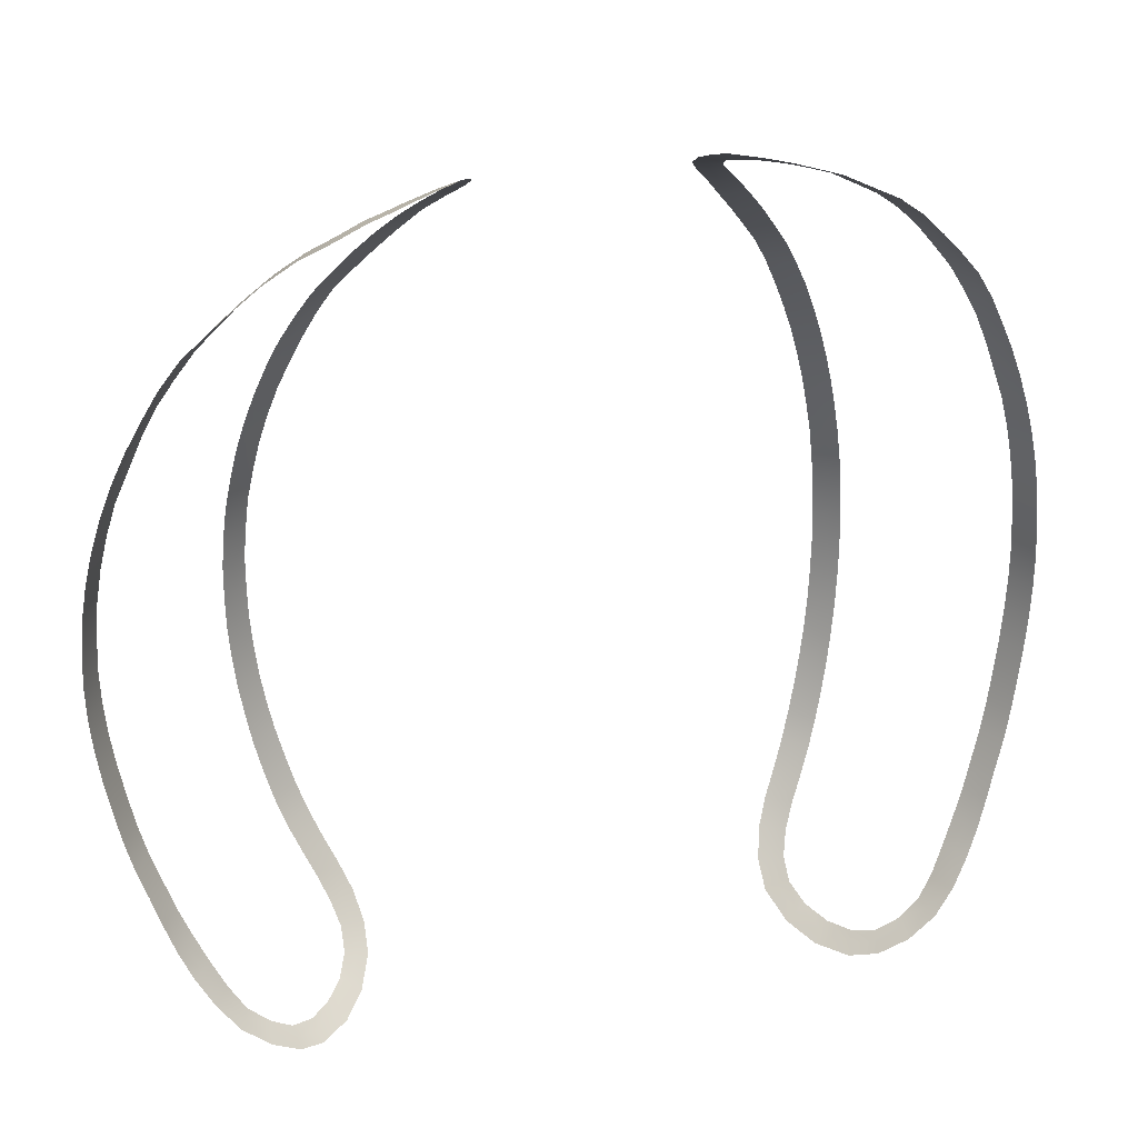
<metadata>
{"format":"obj","ext":"obj","renderer":"f3d","projection":"perspective","resolution":1024,"background":"white","views":[{"elev":31.6,"azim":-14.1,"up":"+Z"}]}
</metadata>
<code>
g monsterball_ocl
v 0.006422 0.01422 0.02574
v 0.005749 0.01401 0.02603
v 0.005438 0.01497 0.02555
v 0.006147 0.015 0.02538
v 0.007094 0.01443 0.02546
v 0.006856 0.01504 0.02521
v 0.006235 0.01596 0.02484
v 0.005511 0.01607 0.02483
v 0.006943 0.01579 0.02475
v 0.006166 0.01739 0.02383
v 0.00687 0.01712 0.02392
v 0.007554 0.01679 0.02393
v 0.007795 0.01829 0.02274
v 0.007128 0.0187 0.02262
v 0.008455 0.01787 0.02285
v 0.008104 0.01971 0.02131
v 0.008776 0.01932 0.02152
v 0.009413 0.01884 0.02164
v 0.009734 0.02017 0.02015
v 0.009089 0.02062 0.01999
v 0.01039 0.01974 0.02033
v 0.01004 0.02149 0.01865
v 0.01068 0.02103 0.01881
v 0.01132 0.02057 0.01897
v 0.01162 0.02188 0.01745
v 0.01097 0.02235 0.0173
v 0.01225 0.02139 0.01758
v 0.01178 0.02299 0.01577
v 0.01245 0.02255 0.01593
v 0.01308 0.02207 0.01605
v 0.0132 0.02313 0.01433
v 0.01253 0.02354 0.01417
v 0.01386 0.02269 0.01448
v 0.01322 0.02405 0.01254
v 0.01388 0.02362 0.01269
v 0.01455 0.0232 0.01283
v 0.01452 0.02409 0.01101
v 0.01385 0.02453 0.01089
v 0.01518 0.02365 0.01113
v 0.01441 0.02493 0.009181
v 0.01507 0.02449 0.009288
v 0.01573 0.02404 0.009395
v 0.01556 0.02483 0.007536
v 0.0149 0.02528 0.00744
v 0.01621 0.02436 0.007626
v 0.0153 0.02552 0.005668
v 0.01596 0.02506 0.005752
v 0.01661 0.02459 0.005832
v 0.0163 0.02525 0.003957
v 0.01564 0.02572 0.003886
v 0.01695 0.02477 0.004026
v 0.01587 0.02578 0.002085
v 0.01652 0.02531 0.002146
v 0.01719 0.02485 0.002208
v 0.01668 0.02531 0.0003375
v 0.01603 0.0258 0.0002894
v 0.01734 0.02484 0.0003852
v 0.01607 0.02567 -0.001496
v 0.01675 0.02523 -0.001472
v 0.01739 0.02474 -0.001444
v 0.01672 0.02506 -0.003261
v 0.01606 0.02554 -0.003268
v 0.01739 0.0246 -0.003256
v 0.01672 0.02506 -0.003261
v 0.01663 0.02485 -0.005017
v 0.01728 0.02436 -0.005011
v 0.01596 0.0253 -0.005016
v 0.01606 0.02554 -0.003268
v 0.01646 0.02456 -0.006739
v 0.01711 0.02409 -0.006736
v 0.01579 0.02502 -0.006739
v 0.01263 0.02013 -0.01901
v 0.01192 0.02044 -0.019
v 0.01156 0.01928 -0.02043
v 0.01226 0.01907 -0.0203
v 0.01332 0.01978 -0.01899
v 0.01294 0.01882 -0.02012
v 0.01231 0.0178 -0.02142
v 0.01162 0.01796 -0.02165
v 0.01297 0.01774 -0.02114
v 0.01236 0.01613 -0.02263
v 0.01294 0.01625 -0.02222
v 0.01352 0.01638 -0.0218
v 0.01396 0.01473 -0.02266
v 0.01351 0.01442 -0.02314
v 0.01444 0.01506 -0.02221
v 0.01505 0.01298 -0.02321
v 0.01525 0.01355 -0.02277
v 0.01548 0.01397 -0.02222
v 0.01652 0.01262 -0.0222
v 0.01642 0.01201 -0.02257
v 0.01664 0.01324 -0.02188
v 0.01652 0.01262 -0.0222
v 0.01792 0.01227 -0.02128
v 0.01782 0.01295 -0.02105
v 0.01801 0.01159 -0.02151
v 0.01642 0.01201 -0.02257
v 0.01928 0.01239 -0.02012
v 0.01903 0.0131 -0.02002
v 0.01954 0.01169 -0.02022
v 0.007858 0.01165 0.02659
v 0.00698 0.01237 0.02654
v 0.007495 0.01285 0.02622
v 0.008254 0.01222 0.02623
v 0.009123 0.0117 0.02617
v 0.008854 0.01106 0.0265
v 0.009392 0.01234 0.02583
v 0.00865 0.01278 0.02586
v 0.007985 0.0133 0.02581
v 0.007495 0.01285 0.02622
v 0.00688 0.01352 0.02605
v 0.007467 0.01385 0.02567
v 0.006278 0.01317 0.0264
v 0.00698 0.01237 0.02654
v 0.006422 0.01422 0.02574
v 0.007094 0.01443 0.02546
v 0.005749 0.01401 0.02603
v 0.01266 0.01073 0.02506
v 0.01116 0.01053 0.02589
v 0.0111 0.01124 0.02566
v 0.01245 0.01146 0.02489
v 0.01224 0.01218 0.02472
v 0.01104 0.01196 0.02543
v 0.01365 0.01267 0.02383
v 0.01397 0.01195 0.02394
v 0.01431 0.01123 0.02408
v 0.01504 0.01326 0.02267
v 0.0158 0.01183 0.02284
v 0.01544 0.01256 0.02278
v 0.01636 0.01389 0.0213
v 0.01678 0.0132 0.02138
v 0.01715 0.01248 0.02141
v 0.01757 0.01448 0.01981
v 0.01844 0.01312 0.01997
v 0.01803 0.01382 0.01991
v 0.01875 0.01509 0.0183
v 0.01922 0.01444 0.0184
v 0.01968 0.01376 0.01848
v 0.01979 0.01562 0.01665
v 0.02072 0.01429 0.01681
v 0.0203 0.01499 0.01677
v 0.02076 0.01611 0.01496
v 0.0212 0.01543 0.01501
v 0.02162 0.01473 0.01506
v 0.02159 0.01651 0.01316
v 0.02248 0.01515 0.01327
v 0.02206 0.01585 0.01323
v 0.02231 0.01684 0.01131
v 0.02281 0.0162 0.01139
v 0.02324 0.01551 0.01144
v 0.02305 0.01717 0.009465
v 0.02391 0.01579 0.009553
v 0.02348 0.01648 0.009509
v 0.02361 0.0174 0.007541
v 0.02404 0.01671 0.007582
v 0.02447 0.01602 0.007623
v 0.02407 0.01757 0.00558
v 0.02493 0.01619 0.005653
v 0.0245 0.01688 0.005617
v 0.0244 0.01768 0.003598
v 0.02483 0.01699 0.003631
v 0.02526 0.0163 0.003663
v 0.02459 0.01772 0.001623
v 0.02546 0.01634 0.001682
v 0.02502 0.01703 0.001653
v 0.02471 0.01771 -0.00033
v 0.02515 0.01703 -0.0003005
v 0.02558 0.01634 -0.0002711
v 0.02468 0.01761 -0.002251
v 0.02555 0.01624 -0.002189
v 0.02511 0.01693 -0.00222
v 0.02454 0.01744 -0.004131
v 0.02498 0.01675 -0.004098
v 0.02541 0.01607 -0.004064
v 0.0243 0.01719 -0.005964
v 0.02517 0.01582 -0.005891
v 0.02473 0.01651 -0.005927
v 0.02398 0.01689 -0.007749
v 0.02442 0.01621 -0.007709
v 0.02486 0.01552 -0.007669
v 0.02363 0.01656 -0.009491
v 0.0245 0.01519 -0.009405
v 0.02407 0.01587 -0.009448
v 0.02319 0.01616 -0.01117
v 0.02362 0.01548 -0.01113
v 0.02406 0.0148 -0.01108
v 0.02263 0.0157 -0.01277
v 0.0235 0.01433 -0.01267
v 0.02306 0.01502 -0.01272
v 0.02207 0.01524 -0.01434
v 0.02252 0.01456 -0.0143
v 0.02297 0.01389 -0.01426
v 0.02141 0.01472 -0.01584
v 0.02239 0.01341 -0.01581
v 0.0219 0.01406 -0.01582
v 0.0207 0.01417 -0.01729
v 0.02116 0.01349 -0.01728
v 0.02166 0.01285 -0.01731
v 0.01991 0.01355 -0.01869
v 0.02071 0.01217 -0.01877
v 0.0203 0.01285 -0.01873
v 0.01903 0.0131 -0.02002
v 0.01928 0.01239 -0.02012
v 0.01954 0.01169 -0.02022
v 0.009911 0.01065 0.02629
v 0.008854 0.01106 0.0265
v 0.009123 0.0117 0.02617
v 0.01002 0.01134 0.026
v 0.0111 0.01124 0.02566
v 0.01116 0.01053 0.02589
v 0.01013 0.01203 0.02571
v 0.009392 0.01234 0.02583
v 0.01255 0.02138 -0.01759
v 0.01192 0.02044 -0.019
v 0.01263 0.02013 -0.01901
v 0.01323 0.02097 -0.01765
v 0.01391 0.02166 -0.01622
v 0.01325 0.02211 -0.01615
v 0.01456 0.02119 -0.01628
v 0.0139 0.02052 -0.01767
v 0.01332 0.01978 -0.01899
v 0.01387 0.02278 -0.01471
v 0.01325 0.02211 -0.01615
v 0.01391 0.02166 -0.01622
v 0.01455 0.02235 -0.0148
v 0.01507 0.02291 -0.01328
v 0.01438 0.02333 -0.01321
v 0.01575 0.02246 -0.01334
v 0.01521 0.02188 -0.01486
v 0.01456 0.02119 -0.01628
v 0.01507 0.02291 -0.01328
v 0.01618 0.02293 -0.01175
v 0.01551 0.02338 -0.0117
v 0.01657 0.02338 -0.01012
v 0.0159 0.02383 -0.01009
v 0.01482 0.0238 -0.01164
v 0.01438 0.02333 -0.01321
v 0.01522 0.02427 -0.01006
v 0.01554 0.02467 -0.008419
v 0.01522 0.02427 -0.01006
v 0.0159 0.02383 -0.01009
v 0.0162 0.02421 -0.008428
v 0.01646 0.02456 -0.006739
v 0.01579 0.02502 -0.006739
v 0.01711 0.02409 -0.006736
v 0.01687 0.02375 -0.008437
v 0.01657 0.02338 -0.01012
v -0.006422 0.01422 0.02574
v -0.005438 0.01497 0.02555
v -0.005749 0.01401 0.02603
v -0.006147 0.015 0.02538
v -0.007094 0.01443 0.02546
v -0.006856 0.01504 0.02521
v -0.006235 0.01596 0.02484
v -0.005511 0.01607 0.02483
v -0.006943 0.01579 0.02475
v -0.006166 0.01739 0.02383
v -0.00687 0.01712 0.02392
v -0.007554 0.01679 0.02393
v -0.007795 0.01829 0.02274
v -0.007128 0.0187 0.02262
v -0.008455 0.01787 0.02285
v -0.008104 0.01971 0.02131
v -0.008776 0.01932 0.02152
v -0.009413 0.01884 0.02164
v -0.009734 0.02017 0.02015
v -0.009089 0.02062 0.01999
v -0.01039 0.01974 0.02033
v -0.01004 0.02149 0.01865
v -0.01068 0.02103 0.01881
v -0.01132 0.02057 0.01897
v -0.01162 0.02188 0.01745
v -0.01097 0.02235 0.0173
v -0.01225 0.02139 0.01758
v -0.01178 0.02299 0.01577
v -0.01245 0.02255 0.01593
v -0.01308 0.02207 0.01605
v -0.0132 0.02313 0.01433
v -0.01253 0.02354 0.01417
v -0.01386 0.02269 0.01448
v -0.01322 0.02405 0.01254
v -0.01388 0.02362 0.01269
v -0.01455 0.0232 0.01283
v -0.01452 0.02409 0.01101
v -0.01385 0.02453 0.01089
v -0.01518 0.02365 0.01113
v -0.01441 0.02493 0.009181
v -0.01507 0.02449 0.009288
v -0.01573 0.02404 0.009395
v -0.01556 0.02483 0.007536
v -0.0149 0.02528 0.00744
v -0.01621 0.02436 0.007626
v -0.0153 0.02552 0.005668
v -0.01596 0.02506 0.005752
v -0.01661 0.02459 0.005832
v -0.0163 0.02525 0.003957
v -0.01564 0.02572 0.003886
v -0.01695 0.02477 0.004026
v -0.01587 0.02578 0.002085
v -0.01652 0.02531 0.002146
v -0.01719 0.02485 0.002208
v -0.01668 0.02531 0.0003375
v -0.01603 0.0258 0.0002894
v -0.01734 0.02484 0.0003852
v -0.01607 0.02567 -0.001496
v -0.01675 0.02523 -0.001472
v -0.01739 0.02474 -0.001444
v -0.01672 0.02506 -0.003261
v -0.01606 0.02554 -0.003268
v -0.01739 0.0246 -0.003256
v -0.01728 0.02436 -0.005011
v -0.01663 0.02485 -0.005017
v -0.01672 0.02506 -0.003261
v -0.01646 0.02456 -0.006739
v -0.01711 0.02409 -0.006736
v -0.01596 0.0253 -0.005016
v -0.01606 0.02554 -0.003268
v -0.01579 0.02502 -0.006739
v -0.01263 0.02013 -0.01901
v -0.01156 0.01928 -0.02043
v -0.01192 0.02044 -0.019
v -0.01226 0.01907 -0.0203
v -0.01332 0.01978 -0.01899
v -0.01294 0.01882 -0.02012
v -0.01231 0.0178 -0.02142
v -0.01162 0.01796 -0.02165
v -0.01297 0.01774 -0.02114
v -0.01236 0.01613 -0.02263
v -0.01294 0.01625 -0.02222
v -0.01352 0.01638 -0.0218
v -0.01396 0.01473 -0.02266
v -0.01351 0.01442 -0.02314
v -0.01444 0.01506 -0.02221
v -0.01505 0.01298 -0.02321
v -0.01525 0.01355 -0.02277
v -0.01548 0.01397 -0.02222
v -0.01652 0.01262 -0.0222
v -0.01642 0.01201 -0.02257
v -0.01664 0.01324 -0.02188
v -0.01782 0.01295 -0.02105
v -0.01792 0.01227 -0.02128
v -0.01652 0.01262 -0.0222
v -0.01928 0.01239 -0.02012
v -0.01903 0.0131 -0.02002
v -0.01801 0.01159 -0.02151
v -0.01642 0.01201 -0.02257
v -0.01954 0.01169 -0.02022
v -0.007858 0.01165 0.02659
v -0.007495 0.01285 0.02622
v -0.00698 0.01237 0.02654
v -0.008254 0.01222 0.02623
v -0.009123 0.0117 0.02617
v -0.008854 0.01106 0.0265
v -0.009392 0.01234 0.02583
v -0.00865 0.01278 0.02586
v -0.007985 0.0133 0.02581
v -0.007467 0.01385 0.02567
v -0.00688 0.01352 0.02605
v -0.007495 0.01285 0.02622
v -0.006422 0.01422 0.02574
v -0.007094 0.01443 0.02546
v -0.006278 0.01317 0.0264
v -0.00698 0.01237 0.02654
v -0.005749 0.01401 0.02603
v -0.01266 0.01073 0.02506
v -0.0111 0.01124 0.02566
v -0.01116 0.01053 0.02589
v -0.01245 0.01146 0.02489
v -0.01224 0.01218 0.02472
v -0.01104 0.01196 0.02543
v -0.01365 0.01267 0.02383
v -0.01397 0.01195 0.02394
v -0.01431 0.01123 0.02408
v -0.01504 0.01326 0.02267
v -0.0158 0.01183 0.02284
v -0.01544 0.01256 0.02278
v -0.01636 0.01389 0.0213
v -0.01678 0.0132 0.02138
v -0.01715 0.01248 0.02141
v -0.01757 0.01448 0.01981
v -0.01844 0.01312 0.01997
v -0.01803 0.01382 0.01991
v -0.01875 0.01509 0.0183
v -0.01922 0.01444 0.0184
v -0.01968 0.01376 0.01848
v -0.01979 0.01562 0.01665
v -0.02072 0.01429 0.01681
v -0.0203 0.01499 0.01677
v -0.02076 0.01611 0.01496
v -0.0212 0.01543 0.01501
v -0.02162 0.01473 0.01506
v -0.02159 0.01651 0.01316
v -0.02248 0.01515 0.01327
v -0.02206 0.01585 0.01323
v -0.02231 0.01684 0.01131
v -0.02281 0.0162 0.01139
v -0.02324 0.01551 0.01144
v -0.02305 0.01717 0.009465
v -0.02391 0.01579 0.009553
v -0.02348 0.01648 0.009509
v -0.02361 0.0174 0.007541
v -0.02404 0.01671 0.007582
v -0.02447 0.01602 0.007623
v -0.02407 0.01757 0.00558
v -0.02493 0.01619 0.005653
v -0.0245 0.01688 0.005617
v -0.0244 0.01768 0.003598
v -0.02483 0.01699 0.003631
v -0.02526 0.0163 0.003663
v -0.02459 0.01772 0.001623
v -0.02546 0.01634 0.001682
v -0.02502 0.01703 0.001653
v -0.02471 0.01771 -0.00033
v -0.02515 0.01703 -0.0003005
v -0.02558 0.01634 -0.0002711
v -0.02468 0.01761 -0.002251
v -0.02555 0.01624 -0.002189
v -0.02511 0.01693 -0.00222
v -0.02454 0.01744 -0.004131
v -0.02498 0.01675 -0.004098
v -0.02541 0.01607 -0.004064
v -0.0243 0.01719 -0.005964
v -0.02517 0.01582 -0.005891
v -0.02473 0.01651 -0.005927
v -0.02398 0.01689 -0.007749
v -0.02442 0.01621 -0.007709
v -0.02486 0.01552 -0.007669
v -0.02363 0.01656 -0.009491
v -0.0245 0.01519 -0.009405
v -0.02407 0.01587 -0.009448
v -0.02319 0.01616 -0.01117
v -0.02362 0.01548 -0.01113
v -0.02406 0.0148 -0.01108
v -0.02263 0.0157 -0.01277
v -0.0235 0.01433 -0.01267
v -0.02306 0.01502 -0.01272
v -0.02207 0.01524 -0.01434
v -0.02252 0.01456 -0.0143
v -0.02297 0.01389 -0.01426
v -0.02141 0.01472 -0.01584
v -0.02239 0.01341 -0.01581
v -0.0219 0.01406 -0.01582
v -0.0207 0.01417 -0.01729
v -0.02116 0.01349 -0.01728
v -0.02166 0.01285 -0.01731
v -0.01991 0.01355 -0.01869
v -0.02071 0.01217 -0.01877
v -0.0203 0.01285 -0.01873
v -0.01903 0.0131 -0.02002
v -0.01928 0.01239 -0.02012
v -0.01954 0.01169 -0.02022
v -0.009911 0.01065 0.02629
v -0.009123 0.0117 0.02617
v -0.008854 0.01106 0.0265
v -0.01002 0.01134 0.026
v -0.0111 0.01124 0.02566
v -0.01116 0.01053 0.02589
v -0.01013 0.01203 0.02571
v -0.009392 0.01234 0.02583
v -0.01255 0.02138 -0.01759
v -0.01263 0.02013 -0.01901
v -0.01192 0.02044 -0.019
v -0.01323 0.02097 -0.01765
v -0.01391 0.02166 -0.01622
v -0.01325 0.02211 -0.01615
v -0.01456 0.02119 -0.01628
v -0.0139 0.02052 -0.01767
v -0.01332 0.01978 -0.01899
v -0.01387 0.02278 -0.01471
v -0.01391 0.02166 -0.01622
v -0.01325 0.02211 -0.01615
v -0.01455 0.02235 -0.0148
v -0.01507 0.02291 -0.01328
v -0.01438 0.02333 -0.01321
v -0.01575 0.02246 -0.01334
v -0.01521 0.02188 -0.01486
v -0.01456 0.02119 -0.01628
v -0.01507 0.02291 -0.01328
v -0.01618 0.02293 -0.01175
v -0.01551 0.02338 -0.0117
v -0.01657 0.02338 -0.01012
v -0.0159 0.02383 -0.01009
v -0.01482 0.0238 -0.01164
v -0.01438 0.02333 -0.01321
v -0.01522 0.02427 -0.01006
v -0.01554 0.02467 -0.008419
v -0.0159 0.02383 -0.01009
v -0.01522 0.02427 -0.01006
v -0.0162 0.02421 -0.008428
v -0.01646 0.02456 -0.006739
v -0.01579 0.02502 -0.006739
v -0.01711 0.02409 -0.006736
v -0.01687 0.02375 -0.008437
v -0.01657 0.02338 -0.01012
g monsterball_ocl_0
f 3 2 1
f 4 3 1
f 4 1 5
f 6 4 5
f 4 7 3
f 4 6 7
f 7 8 3
f 6 9 7
f 10 8 7
f 11 7 9
f 11 10 7
f 12 11 9
f 11 13 10
f 11 12 13
f 13 14 10
f 12 15 13
f 16 14 13
f 17 13 15
f 17 16 13
f 18 17 15
f 17 19 16
f 17 18 19
f 19 20 16
f 18 21 19
f 22 20 19
f 23 19 21
f 23 22 19
f 24 23 21
f 23 25 22
f 23 24 25
f 25 26 22
f 24 27 25
f 28 26 25
f 29 25 27
f 29 28 25
f 30 29 27
f 29 31 28
f 29 30 31
f 31 32 28
f 30 33 31
f 34 32 31
f 35 31 33
f 35 34 31
f 36 35 33
f 35 37 34
f 35 36 37
f 37 38 34
f 36 39 37
f 40 38 37
f 41 37 39
f 41 40 37
f 42 41 39
f 41 43 40
f 41 42 43
f 43 44 40
f 42 45 43
f 46 44 43
f 47 43 45
f 47 46 43
f 48 47 45
f 47 49 46
f 47 48 49
f 49 50 46
f 48 51 49
f 52 50 49
f 53 49 51
f 53 52 49
f 54 53 51
f 53 55 52
f 53 54 55
f 55 56 52
f 54 57 55
f 58 56 55
f 59 55 57
f 59 58 55
f 60 59 57
f 59 61 58
f 59 60 61
f 61 62 58
f 60 63 61
f 65 64 63
f 66 65 63
f 65 67 64
f 67 68 64
f 65 66 69
f 65 69 67
f 66 70 69
f 69 71 67
f 74 73 72
f 75 74 72
f 75 72 76
f 77 75 76
f 75 78 74
f 75 77 78
f 78 79 74
f 77 80 78
f 81 79 78
f 82 78 80
f 82 81 78
f 83 82 80
f 82 84 81
f 82 83 84
f 84 85 81
f 83 86 84
f 87 85 84
f 88 84 86
f 88 87 84
f 89 88 86
f 88 90 87
f 88 89 90
f 90 91 87
f 89 92 90
f 94 93 92
f 95 94 92
f 94 96 93
f 96 97 93
f 94 95 98
f 94 98 96
f 95 99 98
f 98 100 96
f 103 102 101
f 104 103 101
f 104 101 105
f 101 106 105
f 104 105 107
f 108 104 107
f 104 108 103
f 108 109 103
f 111 110 109
f 112 111 109
f 111 113 110
f 113 114 110
f 111 112 115
f 111 115 113
f 112 116 115
f 115 117 113
f 120 119 118
f 121 120 118
f 121 122 120
f 122 123 120
f 122 121 124
f 121 118 125
f 121 125 124
f 118 126 125
f 127 124 125
f 125 126 128
f 129 127 125
f 129 125 128
f 127 129 130
f 129 128 131
f 129 131 130
f 128 132 131
f 133 130 131
f 131 132 134
f 135 133 131
f 135 131 134
f 133 135 136
f 135 134 137
f 135 137 136
f 134 138 137
f 139 136 137
f 137 138 140
f 141 139 137
f 141 137 140
f 139 141 142
f 141 140 143
f 141 143 142
f 140 144 143
f 145 142 143
f 143 144 146
f 147 145 143
f 147 143 146
f 145 147 148
f 147 146 149
f 147 149 148
f 146 150 149
f 151 148 149
f 149 150 152
f 153 151 149
f 153 149 152
f 151 153 154
f 153 152 155
f 153 155 154
f 152 156 155
f 157 154 155
f 155 156 158
f 159 157 155
f 159 155 158
f 157 159 160
f 159 158 161
f 159 161 160
f 158 162 161
f 163 160 161
f 161 162 164
f 165 163 161
f 165 161 164
f 163 165 166
f 165 164 167
f 165 167 166
f 164 168 167
f 169 166 167
f 167 168 170
f 171 169 167
f 171 167 170
f 169 171 172
f 171 170 173
f 171 173 172
f 170 174 173
f 175 172 173
f 173 174 176
f 177 175 173
f 177 173 176
f 175 177 178
f 177 176 179
f 177 179 178
f 176 180 179
f 181 178 179
f 179 180 182
f 183 181 179
f 183 179 182
f 181 183 184
f 183 182 185
f 183 185 184
f 182 186 185
f 187 184 185
f 185 186 188
f 189 187 185
f 189 185 188
f 187 189 190
f 189 188 191
f 189 191 190
f 188 192 191
f 193 190 191
f 191 192 194
f 195 193 191
f 195 191 194
f 193 195 196
f 195 194 197
f 195 197 196
f 194 198 197
f 199 196 197
f 197 198 200
f 201 199 197
f 201 197 200
f 199 201 202
f 201 203 202
f 201 200 203
f 200 204 203
f 207 206 205
f 208 207 205
f 208 205 209
f 205 210 209
f 208 209 123
f 211 208 123
f 208 211 207
f 211 212 207
f 215 214 213
f 216 215 213
f 216 213 217
f 213 218 217
f 216 217 219
f 220 216 219
f 216 220 215
f 220 221 215
f 224 223 222
f 225 224 222
f 225 222 226
f 222 227 226
f 225 226 228
f 225 229 224
f 229 225 228
f 229 230 224
f 232 228 231
f 233 232 231
f 232 233 234
f 233 235 234
f 233 231 236
f 233 236 235
f 231 237 236
f 236 238 235
f 241 240 239
f 242 241 239
f 242 239 243
f 239 244 243
f 242 243 245
f 246 242 245
f 242 246 241
f 246 247 241
f 250 249 248
f 249 251 248
f 248 251 252
f 251 253 252
f 254 251 249
f 253 251 254
f 255 254 249
f 256 253 254
f 255 257 254
f 254 258 256
f 257 258 254
f 258 259 256
f 260 258 257
f 259 258 260
f 261 260 257
f 262 259 260
f 261 263 260
f 260 264 262
f 263 264 260
f 264 265 262
f 266 264 263
f 265 264 266
f 267 266 263
f 268 265 266
f 267 269 266
f 266 270 268
f 269 270 266
f 270 271 268
f 272 270 269
f 271 270 272
f 273 272 269
f 274 271 272
f 273 275 272
f 272 276 274
f 275 276 272
f 276 277 274
f 278 276 275
f 277 276 278
f 279 278 275
f 280 277 278
f 279 281 278
f 278 282 280
f 281 282 278
f 282 283 280
f 284 282 281
f 283 282 284
f 285 284 281
f 286 283 284
f 285 287 284
f 284 288 286
f 287 288 284
f 288 289 286
f 290 288 287
f 289 288 290
f 291 290 287
f 292 289 290
f 291 293 290
f 290 294 292
f 293 294 290
f 294 295 292
f 296 294 293
f 295 294 296
f 297 296 293
f 298 295 296
f 297 299 296
f 296 300 298
f 299 300 296
f 300 301 298
f 302 300 299
f 301 300 302
f 303 302 299
f 304 301 302
f 303 305 302
f 302 306 304
f 305 306 302
f 306 307 304
f 308 306 305
f 307 306 308
f 309 308 305
f 310 307 308
f 312 311 310
f 313 312 310
f 311 312 314
f 315 311 314
f 316 312 313
f 314 312 316
f 317 316 313
f 318 314 316
f 321 320 319
f 320 322 319
f 319 322 323
f 322 324 323
f 325 322 320
f 324 322 325
f 326 325 320
f 327 324 325
f 326 328 325
f 325 329 327
f 328 329 325
f 329 330 327
f 331 329 328
f 330 329 331
f 332 331 328
f 333 330 331
f 332 334 331
f 331 335 333
f 334 335 331
f 335 336 333
f 337 335 334
f 336 335 337
f 338 337 334
f 339 336 337
f 341 340 339
f 342 341 339
f 340 341 343
f 344 340 343
f 345 341 342
f 343 341 345
f 346 345 342
f 347 343 345
f 350 349 348
f 349 351 348
f 348 351 352
f 353 348 352
f 352 351 354
f 351 355 354
f 355 351 349
f 356 355 349
f 358 357 356
f 359 358 356
f 357 358 360
f 361 357 360
f 362 358 359
f 360 358 362
f 363 362 359
f 364 360 362
f 367 366 365
f 366 368 365
f 369 368 366
f 370 369 366
f 368 369 371
f 365 368 372
f 372 368 371
f 373 365 372
f 371 374 372
f 373 372 375
f 374 376 372
f 372 376 375
f 376 374 377
f 375 376 378
f 378 376 377
f 379 375 378
f 377 380 378
f 379 378 381
f 380 382 378
f 378 382 381
f 382 380 383
f 381 382 384
f 384 382 383
f 385 381 384
f 383 386 384
f 385 384 387
f 386 388 384
f 384 388 387
f 388 386 389
f 387 388 390
f 390 388 389
f 391 387 390
f 389 392 390
f 391 390 393
f 392 394 390
f 390 394 393
f 394 392 395
f 393 394 396
f 396 394 395
f 397 393 396
f 395 398 396
f 397 396 399
f 398 400 396
f 396 400 399
f 400 398 401
f 399 400 402
f 402 400 401
f 403 399 402
f 401 404 402
f 403 402 405
f 404 406 402
f 402 406 405
f 406 404 407
f 405 406 408
f 408 406 407
f 409 405 408
f 407 410 408
f 409 408 411
f 410 412 408
f 408 412 411
f 412 410 413
f 411 412 414
f 414 412 413
f 415 411 414
f 413 416 414
f 415 414 417
f 416 418 414
f 414 418 417
f 418 416 419
f 417 418 420
f 420 418 419
f 421 417 420
f 419 422 420
f 421 420 423
f 422 424 420
f 420 424 423
f 424 422 425
f 423 424 426
f 426 424 425
f 427 423 426
f 425 428 426
f 427 426 429
f 428 430 426
f 426 430 429
f 430 428 431
f 429 430 432
f 432 430 431
f 433 429 432
f 431 434 432
f 433 432 435
f 434 436 432
f 432 436 435
f 436 434 437
f 435 436 438
f 438 436 437
f 439 435 438
f 437 440 438
f 439 438 441
f 440 442 438
f 438 442 441
f 442 440 443
f 441 442 444
f 444 442 443
f 445 441 444
f 443 446 444
f 445 444 447
f 446 448 444
f 444 448 447
f 448 446 449
f 450 448 449
f 447 448 450
f 451 447 450
f 454 453 452
f 453 455 452
f 452 455 456
f 457 452 456
f 456 455 370
f 455 458 370
f 458 455 453
f 459 458 453
f 462 461 460
f 461 463 460
f 460 463 464
f 465 460 464
f 464 463 466
f 463 467 466
f 467 463 461
f 468 467 461
f 471 470 469
f 470 472 469
f 469 472 473
f 474 469 473
f 473 472 475
f 476 472 470
f 472 476 475
f 477 476 470
f 475 479 478
f 479 480 478
f 480 479 481
f 482 480 481
f 478 480 483
f 483 480 482
f 484 478 483
f 485 483 482
f 488 487 486
f 487 489 486
f 486 489 490
f 491 486 490
f 490 489 492
f 489 493 492
f 493 489 487
f 494 493 487

</code>
